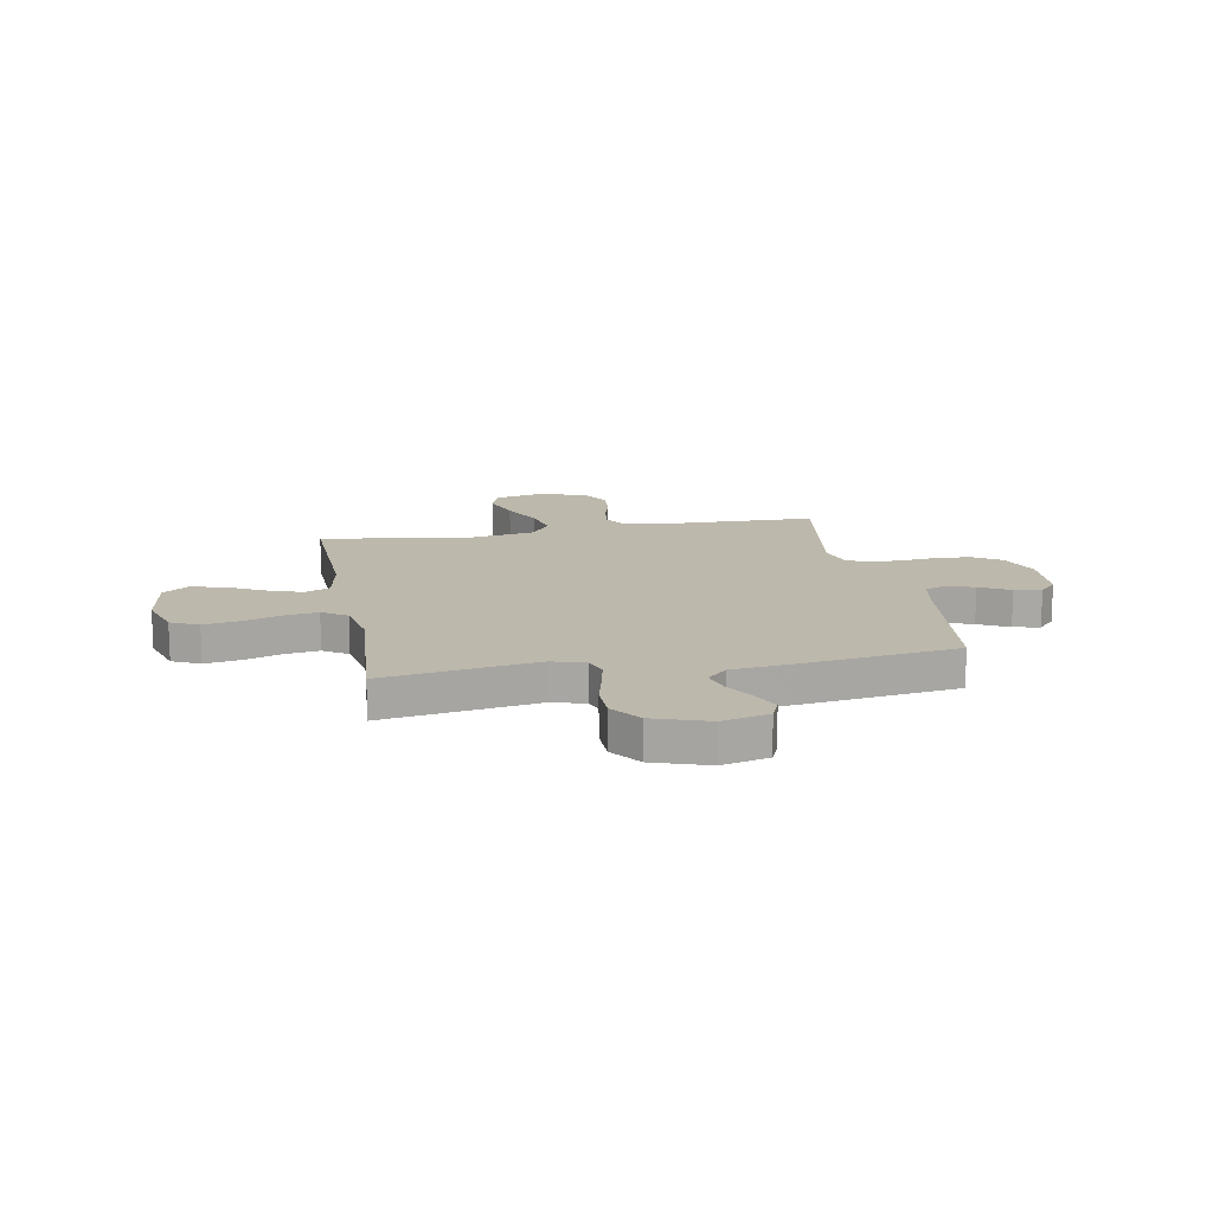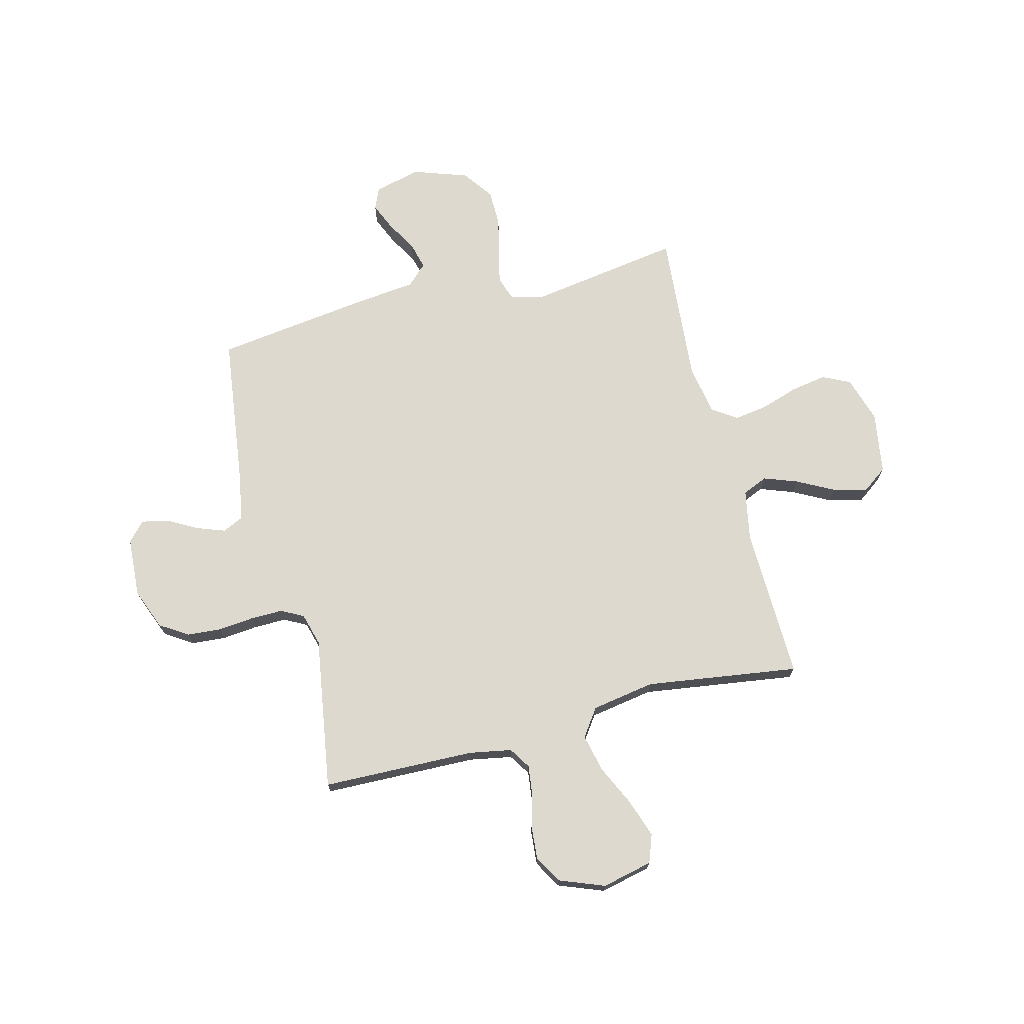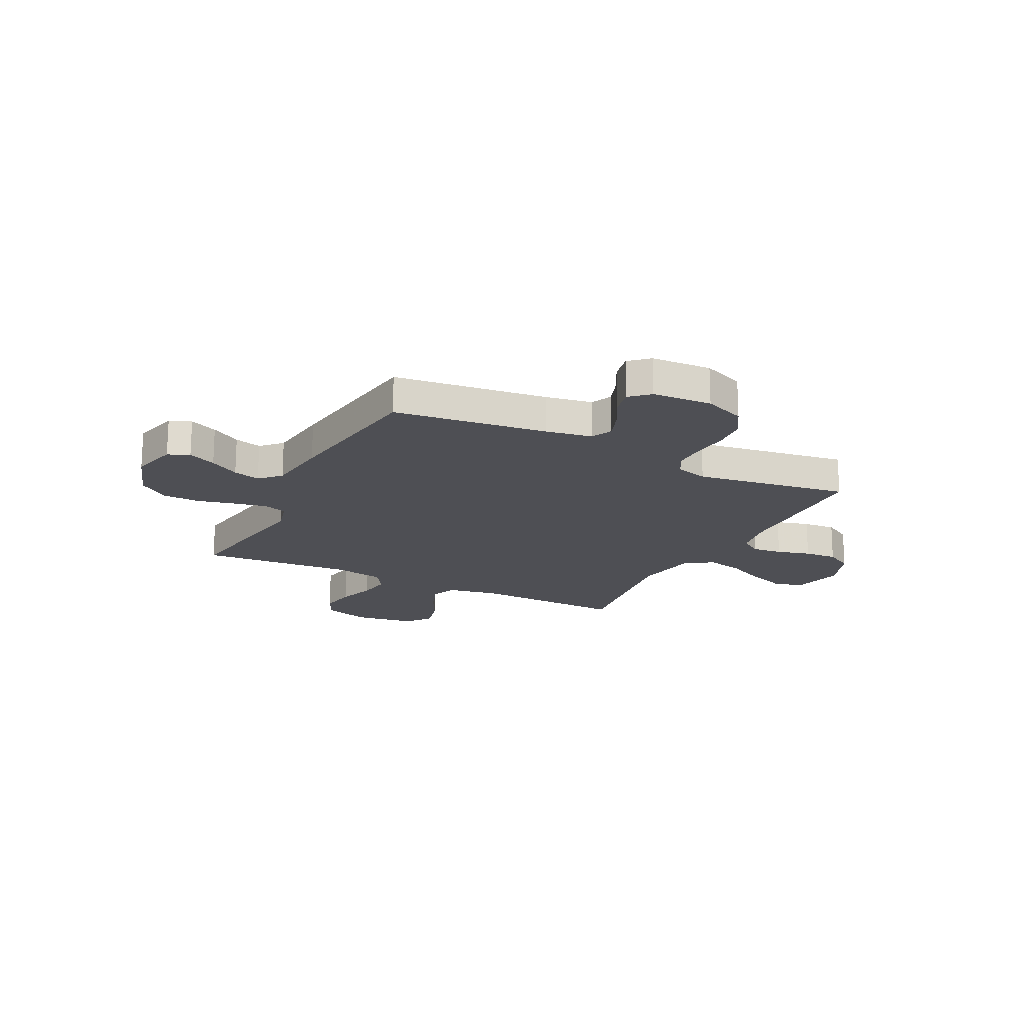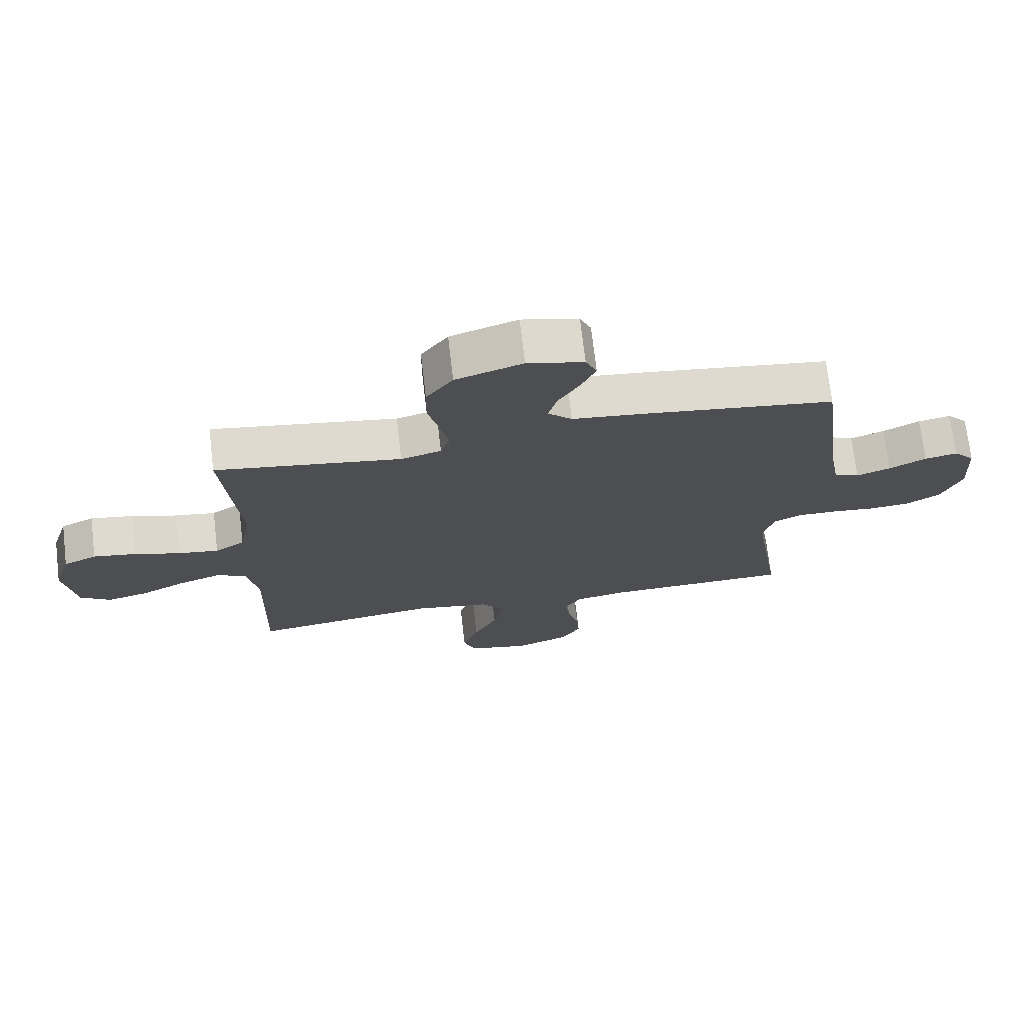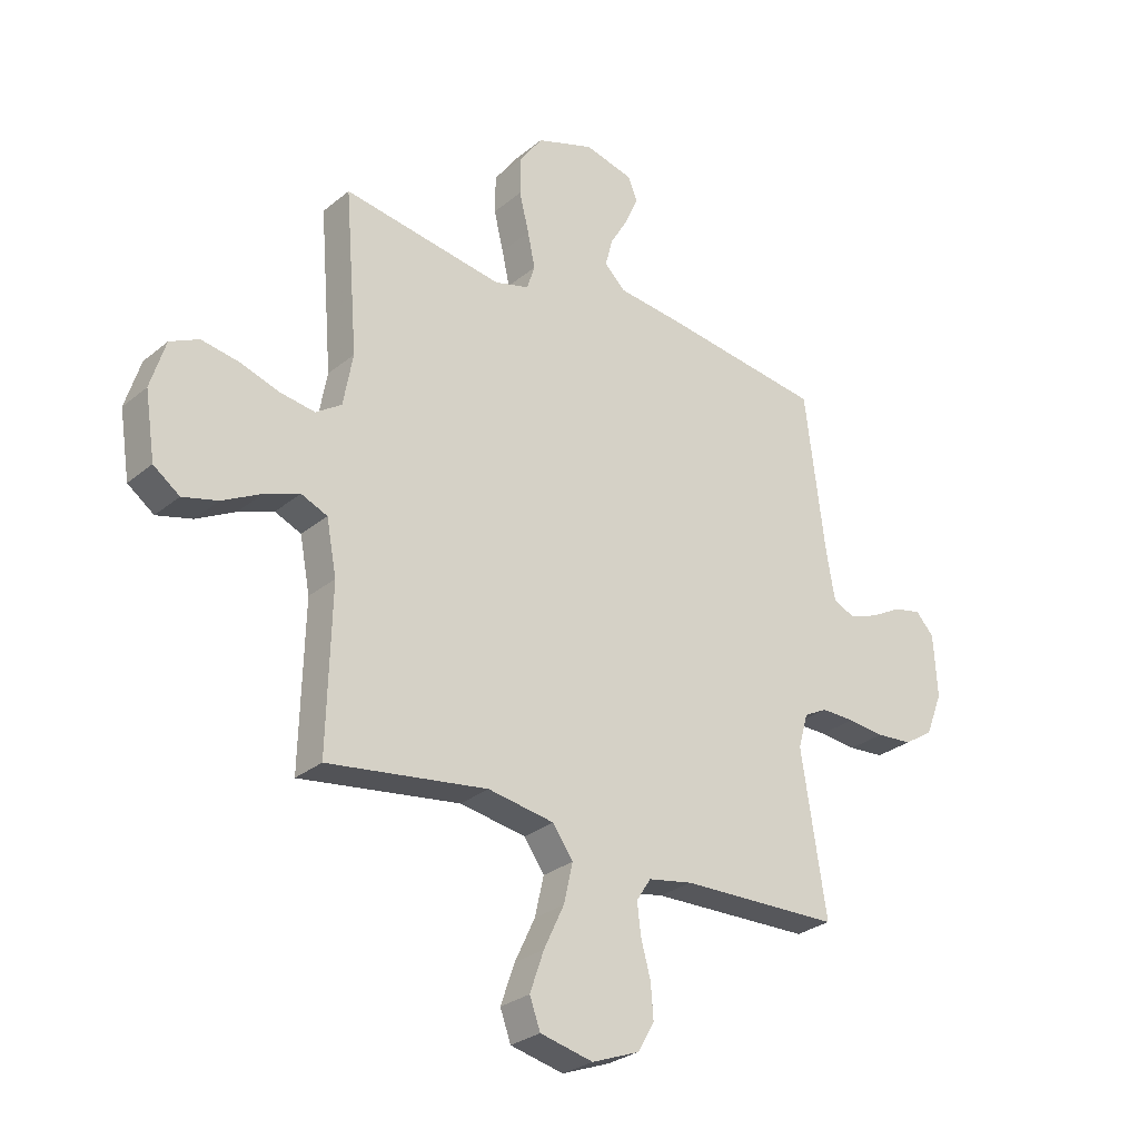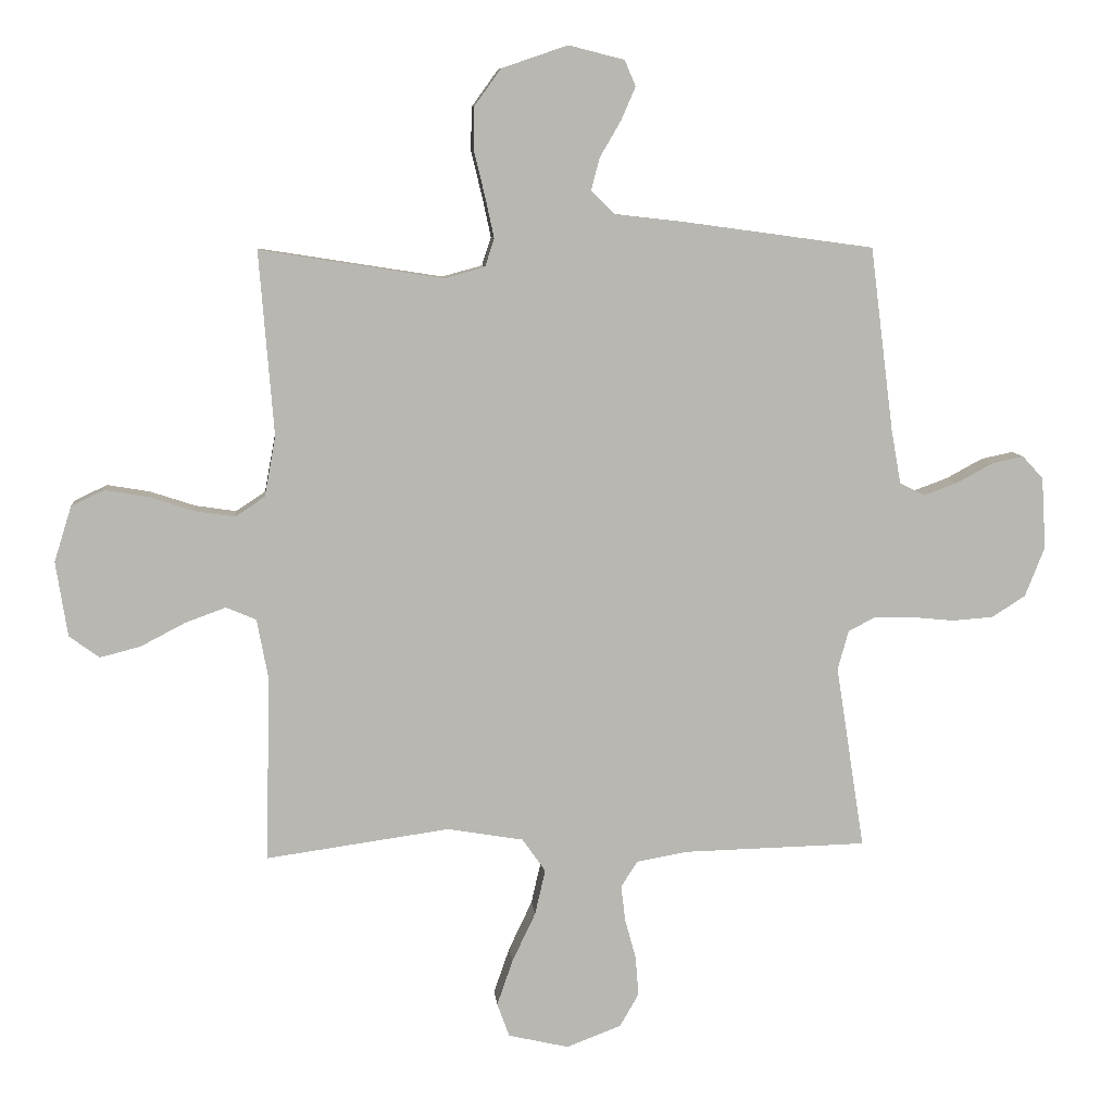
<metadata>
{"format":"obj","ext":"obj","renderer":"f3d","projection":"perspective","resolution":1024,"background":"white","views":[{"elev":14.7,"azim":-10.6,"up":"+Y"},{"elev":71.6,"azim":165.8,"up":"+Y"},{"elev":-18.4,"azim":63.1,"up":"+Y"},{"elev":72.4,"azim":-6.7,"up":"+Z"},{"elev":-28.2,"azim":-39.2,"up":"+Z"},{"elev":8.3,"azim":-5.7,"up":"+Z"}]}
</metadata>
<code>
v 0.5 0.07 0.5
v 0.538 0.07 0.2
v 0.554 0.07 0.11
v 0.595 0.07 0.091
v 0.65 0.07 0.111
v 0.709 0.07 0.143
v 0.761 0.07 0.154
v 0.795 0.07 0.117
v 0.802 0.07 0
v 0.77 0.07 -0.081
v 0.715 0.07 -0.116
v 0.648 0.07 -0.121
v 0.578 0.07 -0.114
v 0.515 0.07 -0.113
v 0.471 0.07 -0.136
v 0.453 0.07 -0.2
v 0.5 0.07 -0.5
v 0.2 0.07 -0.507
v 0.117 0.07 -0.522
v 0.09 0.07 -0.564
v 0.097 0.07 -0.622
v 0.115 0.07 -0.688
v 0.12 0.07 -0.752
v 0.089 0.07 -0.806
v 0 0.07 -0.84
v -0.099 0.07 -0.817
v -0.119 0.07 -0.762
v -0.093 0.07 -0.687
v -0.055 0.07 -0.607
v -0.038 0.07 -0.533
v -0.076 0.07 -0.479
v -0.2 0.07 -0.458
v -0.5 0.07 -0.5
v -0.492 0.07 -0.2
v -0.511 0.07 -0.1
v -0.56 0.07 -0.079
v -0.626 0.07 -0.103
v -0.699 0.07 -0.141
v -0.765 0.07 -0.158
v -0.814 0.07 -0.122
v -0.833 0.07 0
v -0.805 0.07 0.09
v -0.751 0.07 0.116
v -0.681 0.07 0.104
v -0.608 0.07 0.08
v -0.542 0.07 0.07
v -0.494 0.07 0.102
v -0.476 0.07 0.2
v -0.5 0.07 0.5
v -0.2 0.07 0.453
v -0.135 0.07 0.471
v -0.12 0.07 0.517
v -0.134 0.07 0.582
v -0.152 0.07 0.656
v -0.151 0.07 0.727
v -0.108 0.07 0.787
v 0 0.07 0.824
v 0.091 0.07 0.801
v 0.109 0.07 0.759
v 0.085 0.07 0.704
v 0.051 0.07 0.646
v 0.037 0.07 0.593
v 0.076 0.07 0.555
v 0.2 0.07 0.541
v 0.5 0 0.5
v 0.538 0 0.2
v 0.554 0 0.11
v 0.595 0 0.091
v 0.65 0 0.111
v 0.709 0 0.143
v 0.761 0 0.154
v 0.795 0 0.117
v 0.802 0 0
v 0.77 0 -0.081
v 0.715 0 -0.116
v 0.648 0 -0.121
v 0.578 0 -0.114
v 0.515 0 -0.113
v 0.471 0 -0.136
v 0.453 0 -0.2
v 0.5 0 -0.5
v 0.2 0 -0.507
v 0.117 0 -0.522
v 0.09 0 -0.564
v 0.097 0 -0.622
v 0.115 0 -0.688
v 0.12 0 -0.752
v 0.089 0 -0.806
v 0 0 -0.84
v -0.099 0 -0.817
v -0.119 0 -0.762
v -0.093 0 -0.687
v -0.055 0 -0.607
v -0.038 0 -0.533
v -0.076 0 -0.479
v -0.2 0 -0.458
v -0.5 0 -0.5
v -0.492 0 -0.2
v -0.511 0 -0.1
v -0.56 0 -0.079
v -0.626 0 -0.103
v -0.699 0 -0.141
v -0.765 0 -0.158
v -0.814 0 -0.122
v -0.833 0 0
v -0.805 0 0.09
v -0.751 0 0.116
v -0.681 0 0.104
v -0.608 0 0.08
v -0.542 0 0.07
v -0.494 0 0.102
v -0.476 0 0.2
v -0.5 0 0.5
v -0.2 0 0.453
v -0.135 0 0.471
v -0.12 0 0.517
v -0.134 0 0.582
v -0.152 0 0.656
v -0.151 0 0.727
v -0.108 0 0.787
v 0 0 0.824
v 0.091 0 0.801
v 0.109 0 0.759
v 0.085 0 0.704
v 0.051 0 0.646
v 0.037 0 0.593
v 0.076 0 0.555
v 0.2 0 0.541
f 63 64 1 2
f 59 60 61
f 58 59 61
f 57 58 61
f 56 57 61
f 55 56 61
f 54 55 61
f 53 54 61
f 52 53 61 62
f 51 52 62 63
f 48 49 50
f 47 48 50 51
f 43 44 45
f 42 43 45
f 41 42 45
f 40 41 45
f 39 40 45
f 38 39 45
f 37 38 45
f 36 37 45 46
f 35 36 46 47
f 32 33 34
f 63 2 3
f 51 63 3
f 47 51 3
f 35 47 3
f 34 35 3
f 32 34 3
f 31 32 3
f 27 28 29
f 26 27 29
f 25 26 29
f 24 25 29
f 23 24 29
f 22 23 29
f 21 22 29
f 16 17 18
f 15 16 18 19
f 11 12 13
f 10 11 13
f 9 10 13
f 8 9 13
f 7 8 13
f 6 7 13
f 5 6 13
f 4 5 13 14
f 30 31 3 4
f 20 21 29 30
f 19 20 30
f 15 19 30 4
f 4 14 15
f 66 65 128 127
f 125 124 123
f 125 123 122
f 125 122 121
f 125 121 120
f 125 120 119
f 125 119 118
f 125 118 117
f 126 125 117 116
f 127 126 116 115
f 114 113 112
f 115 114 112 111
f 109 108 107
f 109 107 106
f 109 106 105
f 109 105 104
f 109 104 103
f 109 103 102
f 109 102 101
f 110 109 101 100
f 111 110 100 99
f 98 97 96
f 67 66 127
f 67 127 115
f 67 115 111
f 67 111 99
f 67 99 98
f 67 98 96
f 67 96 95
f 93 92 91
f 93 91 90
f 93 90 89
f 93 89 88
f 93 88 87
f 93 87 86
f 93 86 85
f 82 81 80
f 83 82 80 79
f 77 76 75
f 77 75 74
f 77 74 73
f 77 73 72
f 77 72 71
f 77 71 70
f 77 70 69
f 78 77 69 68
f 68 67 95 94
f 94 93 85 84
f 94 84 83
f 68 94 83 79
f 79 78 68
f 1 65 66 2
f 2 66 67 3
f 3 67 68 4
f 4 68 69 5
f 5 69 70 6
f 6 70 71 7
f 7 71 72 8
f 8 72 73 9
f 9 73 74 10
f 10 74 75 11
f 11 75 76 12
f 12 76 77 13
f 13 77 78 14
f 14 78 79 15
f 15 79 80 16
f 16 80 81 17
f 17 81 82 18
f 18 82 83 19
f 19 83 84 20
f 20 84 85 21
f 21 85 86 22
f 22 86 87 23
f 23 87 88 24
f 24 88 89 25
f 25 89 90 26
f 26 90 91 27
f 27 91 92 28
f 28 92 93 29
f 29 93 94 30
f 30 94 95 31
f 31 95 96 32
f 32 96 97 33
f 33 97 98 34
f 34 98 99 35
f 35 99 100 36
f 36 100 101 37
f 37 101 102 38
f 38 102 103 39
f 39 103 104 40
f 40 104 105 41
f 41 105 106 42
f 42 106 107 43
f 43 107 108 44
f 44 108 109 45
f 45 109 110 46
f 46 110 111 47
f 47 111 112 48
f 48 112 113 49
f 49 113 114 50
f 50 114 115 51
f 51 115 116 52
f 52 116 117 53
f 53 117 118 54
f 54 118 119 55
f 55 119 120 56
f 56 120 121 57
f 57 121 122 58
f 58 122 123 59
f 59 123 124 60
f 60 124 125 61
f 61 125 126 62
f 62 126 127 63
f 63 127 128 64
f 64 128 65 1

</code>
